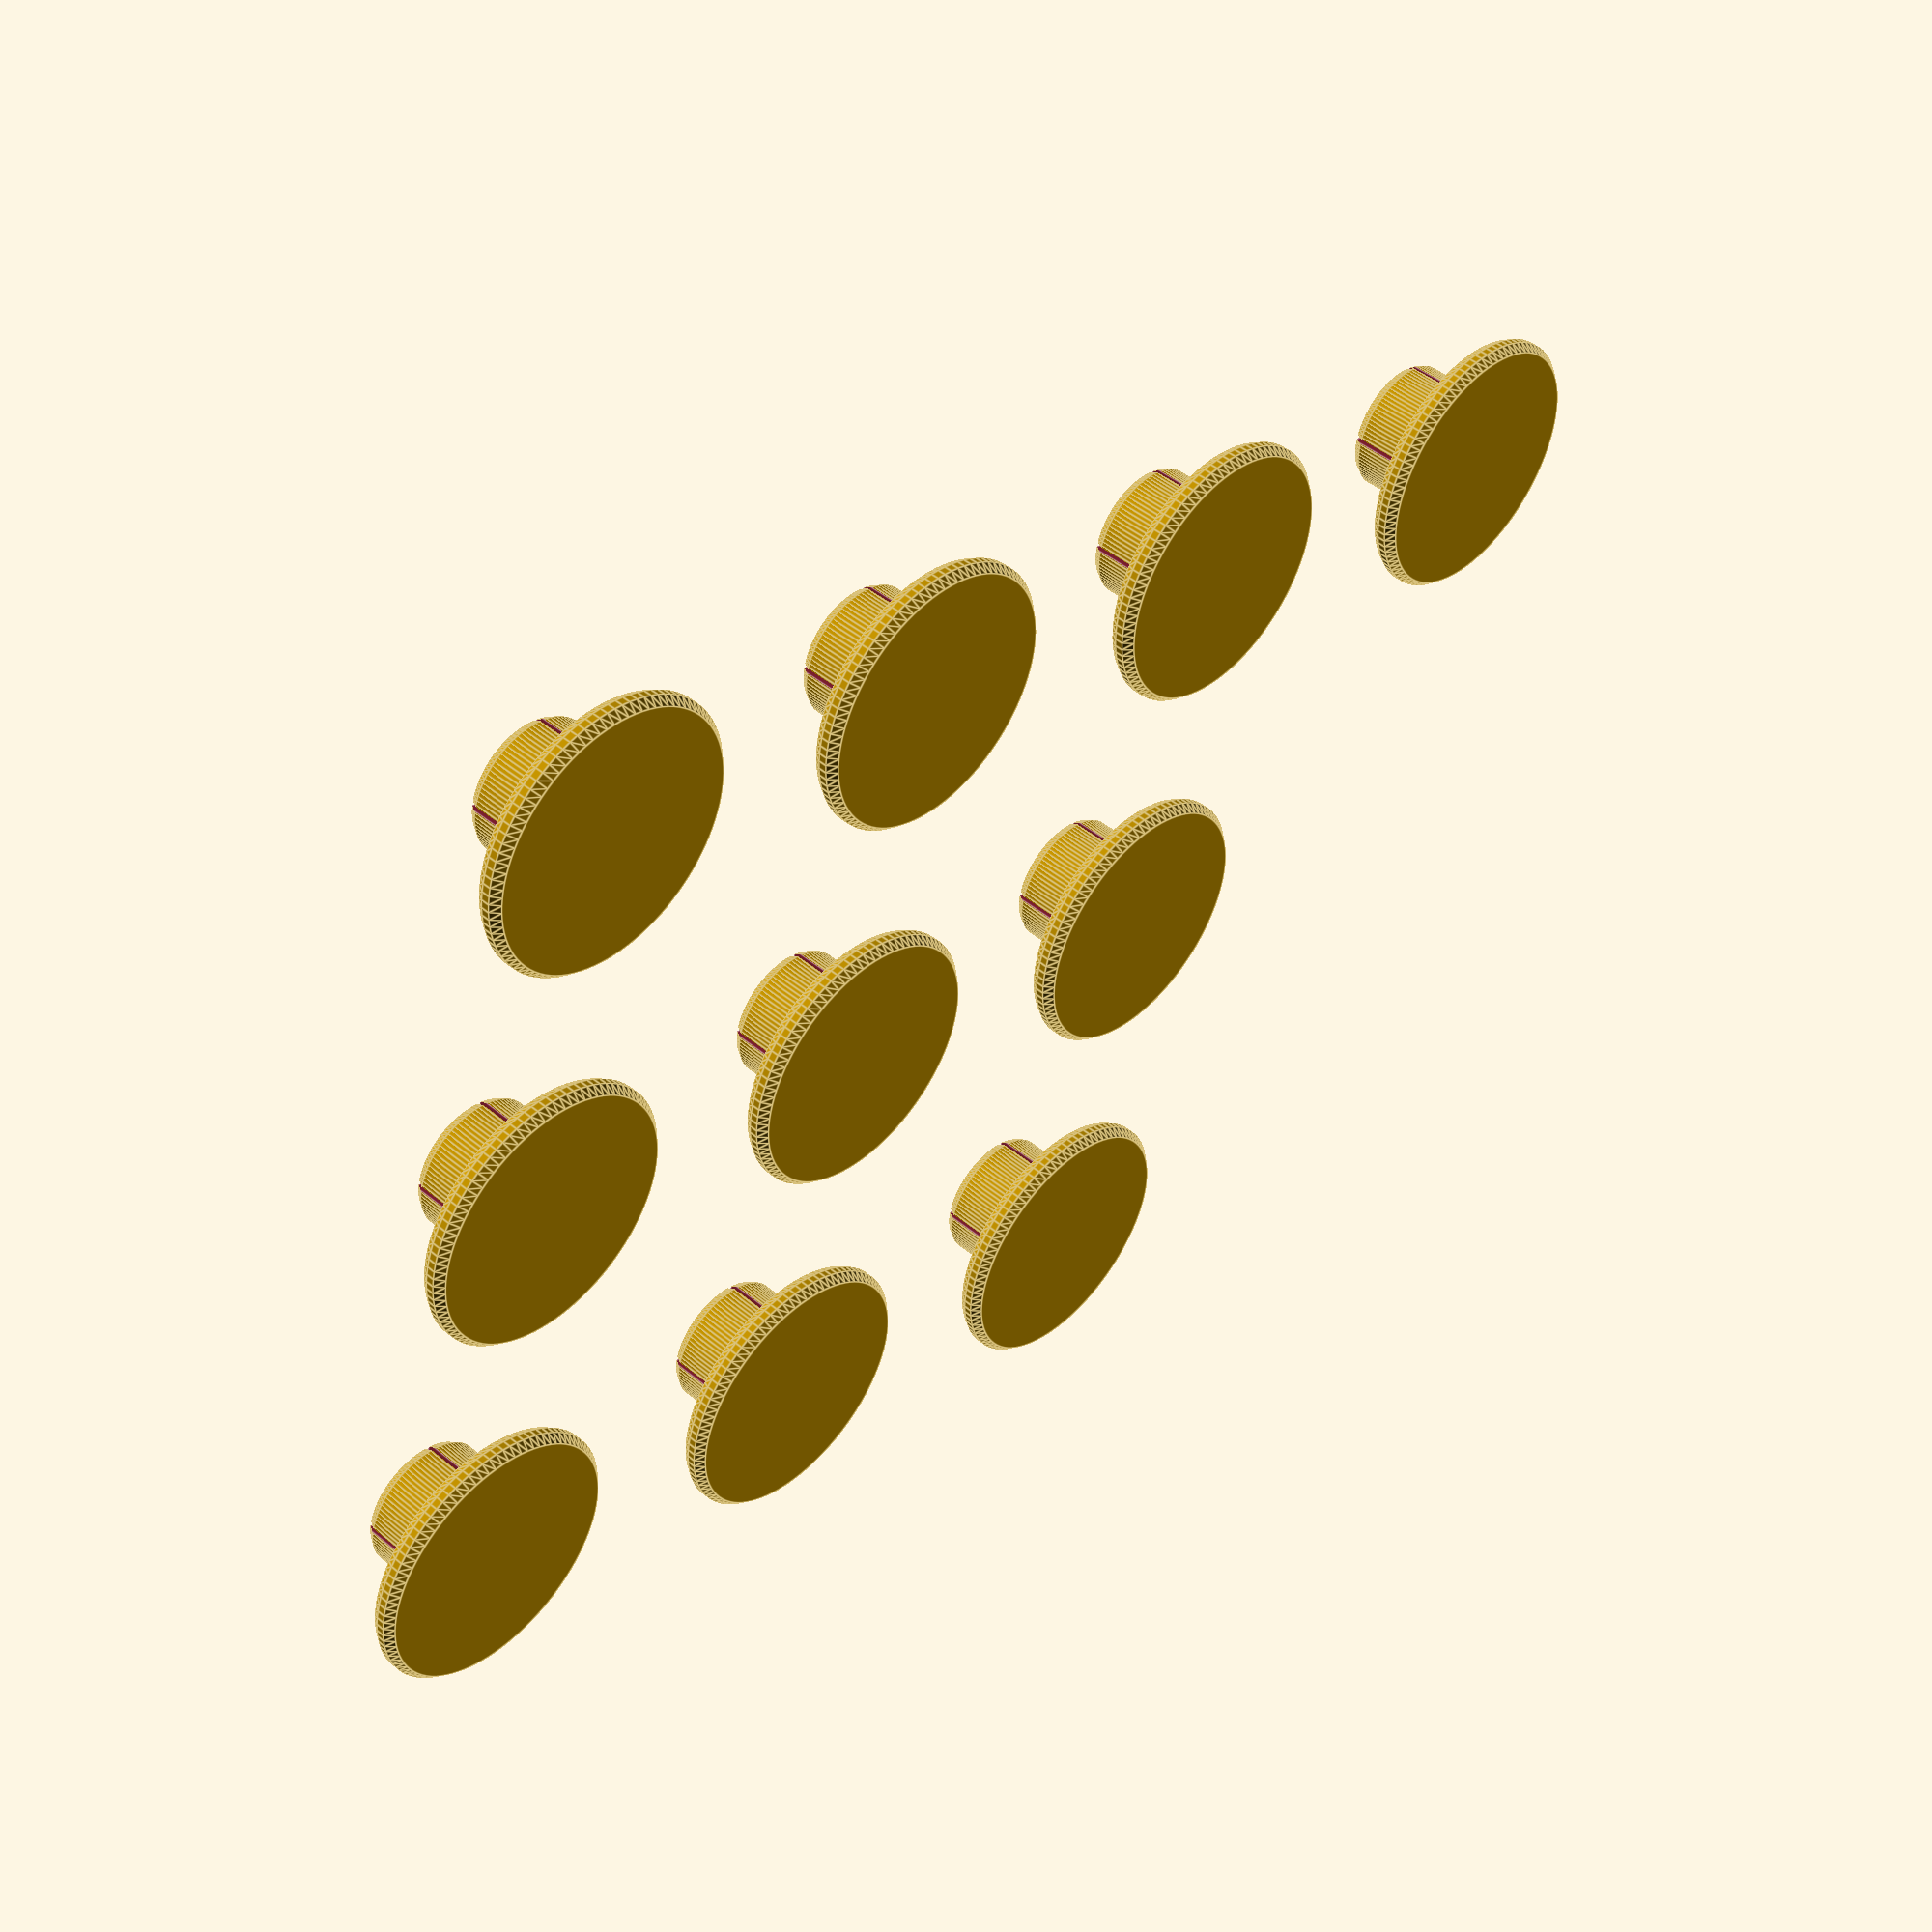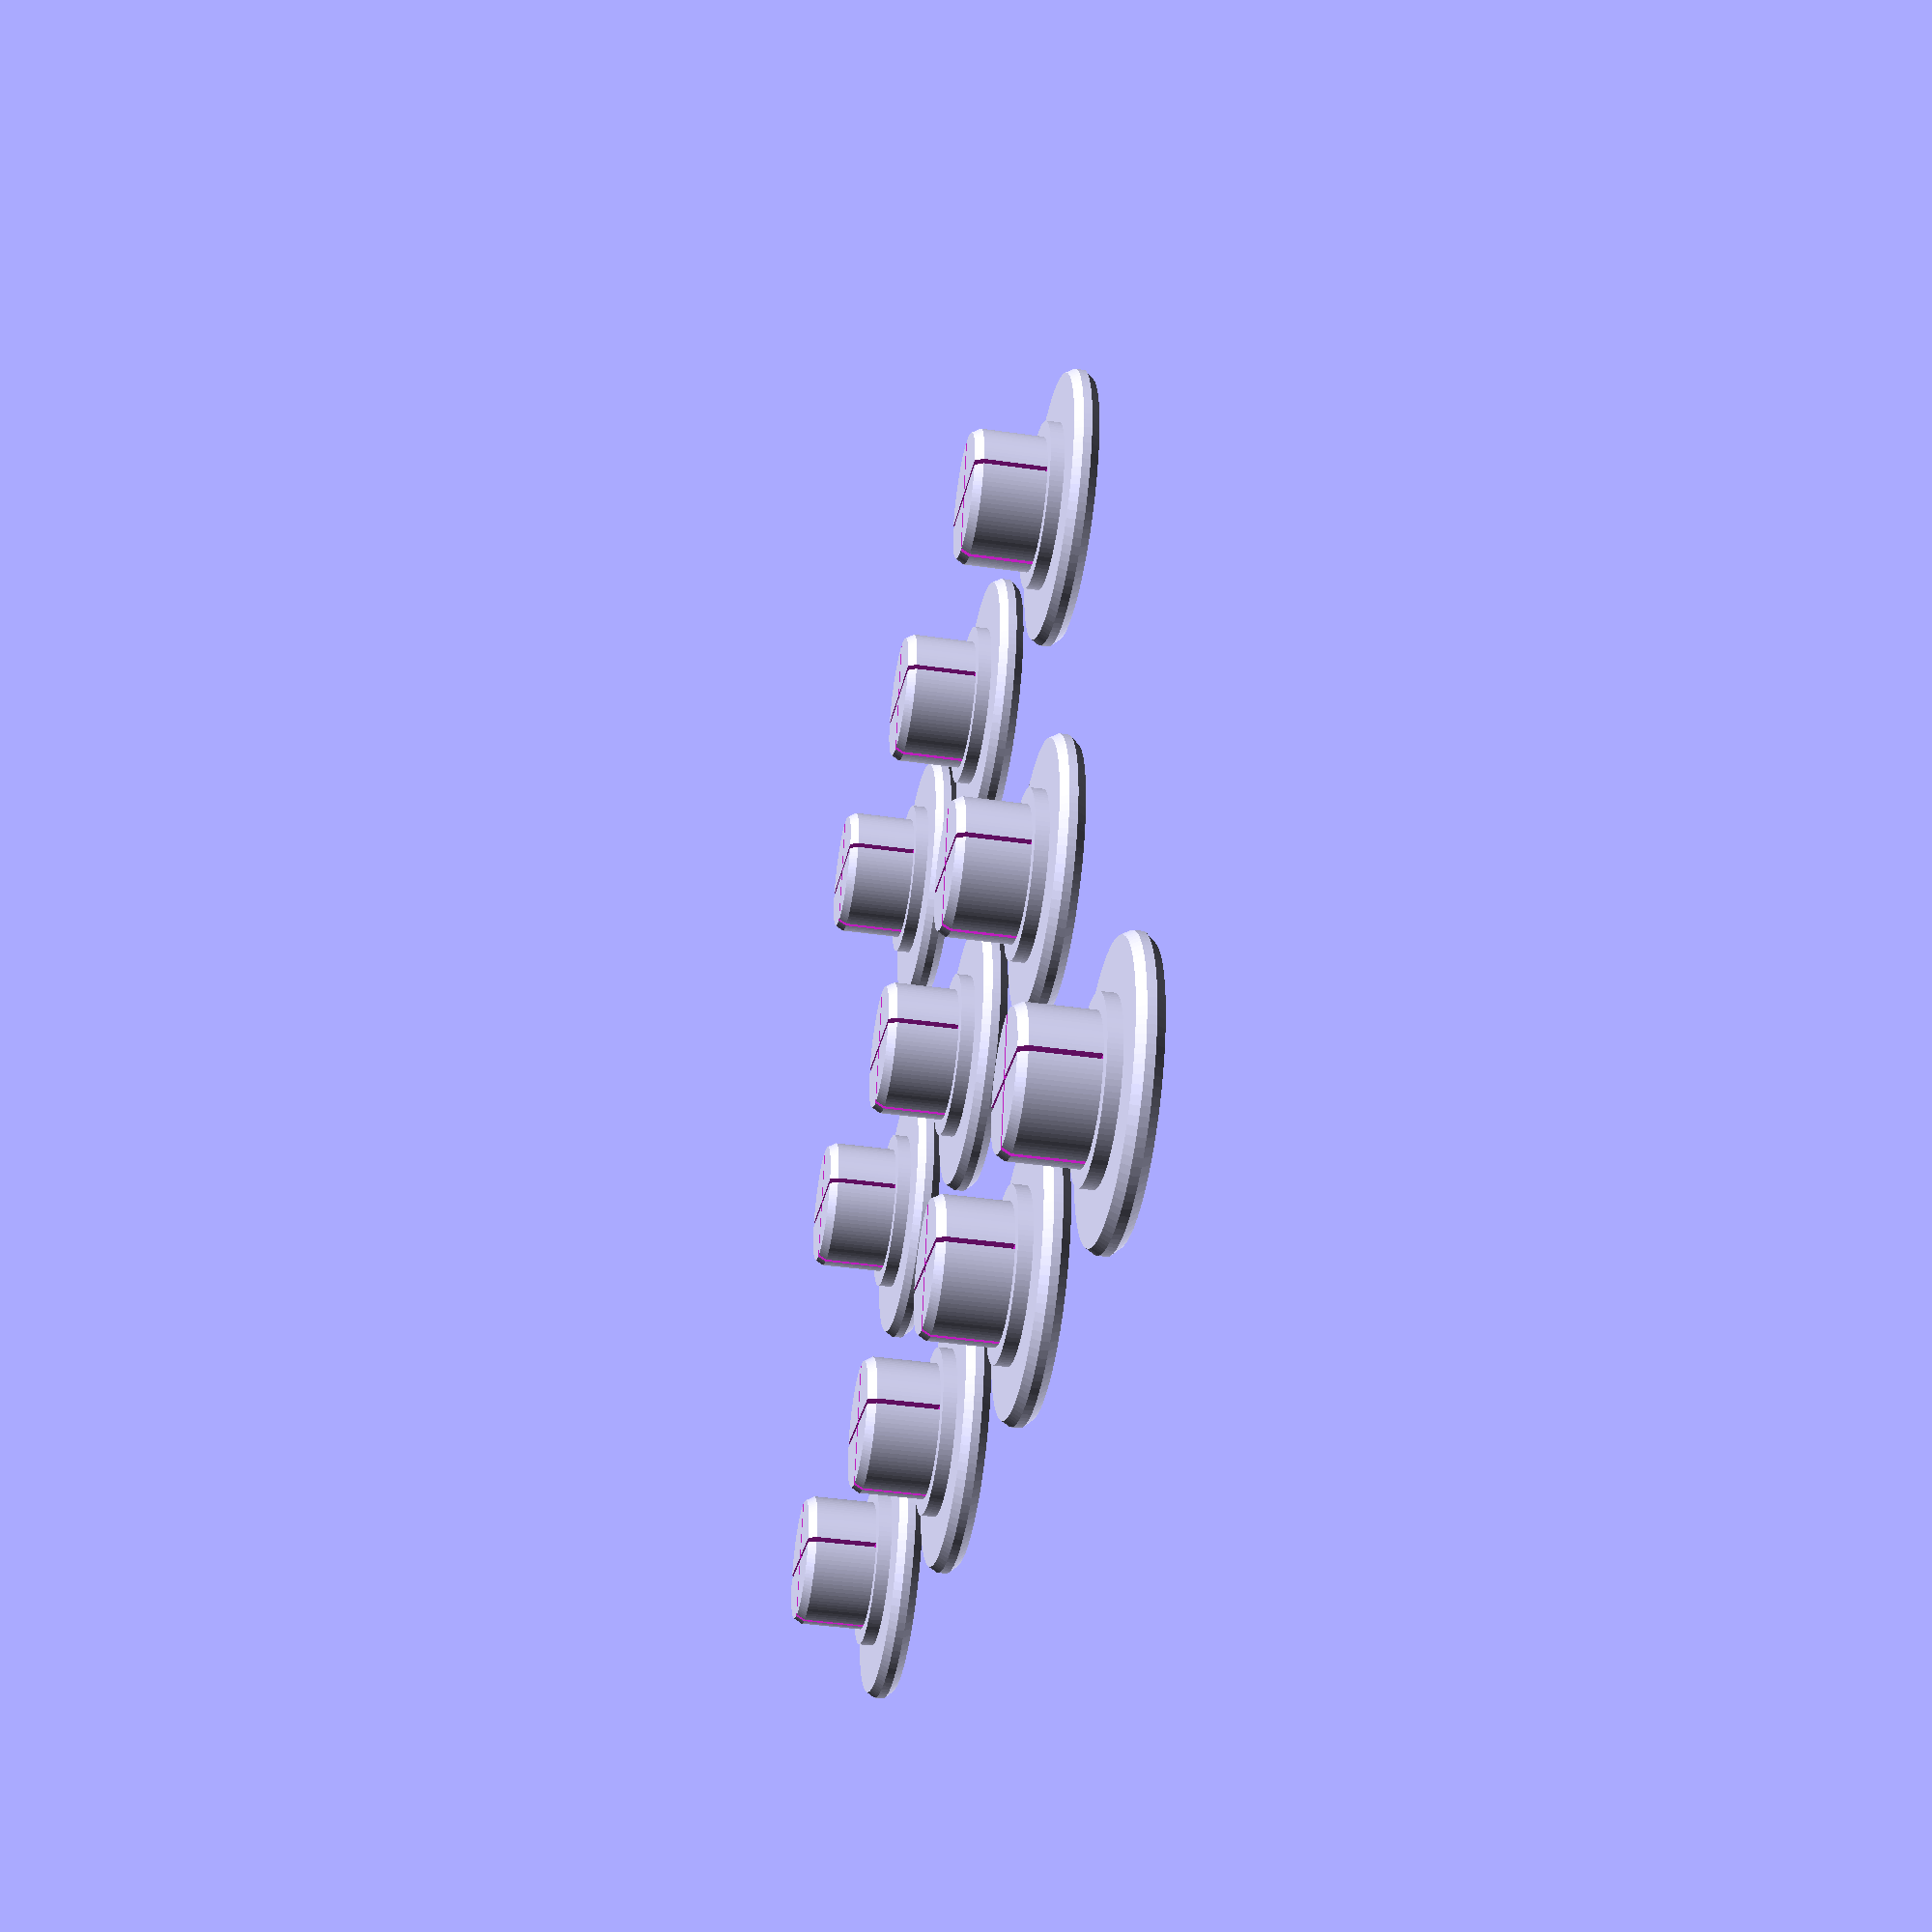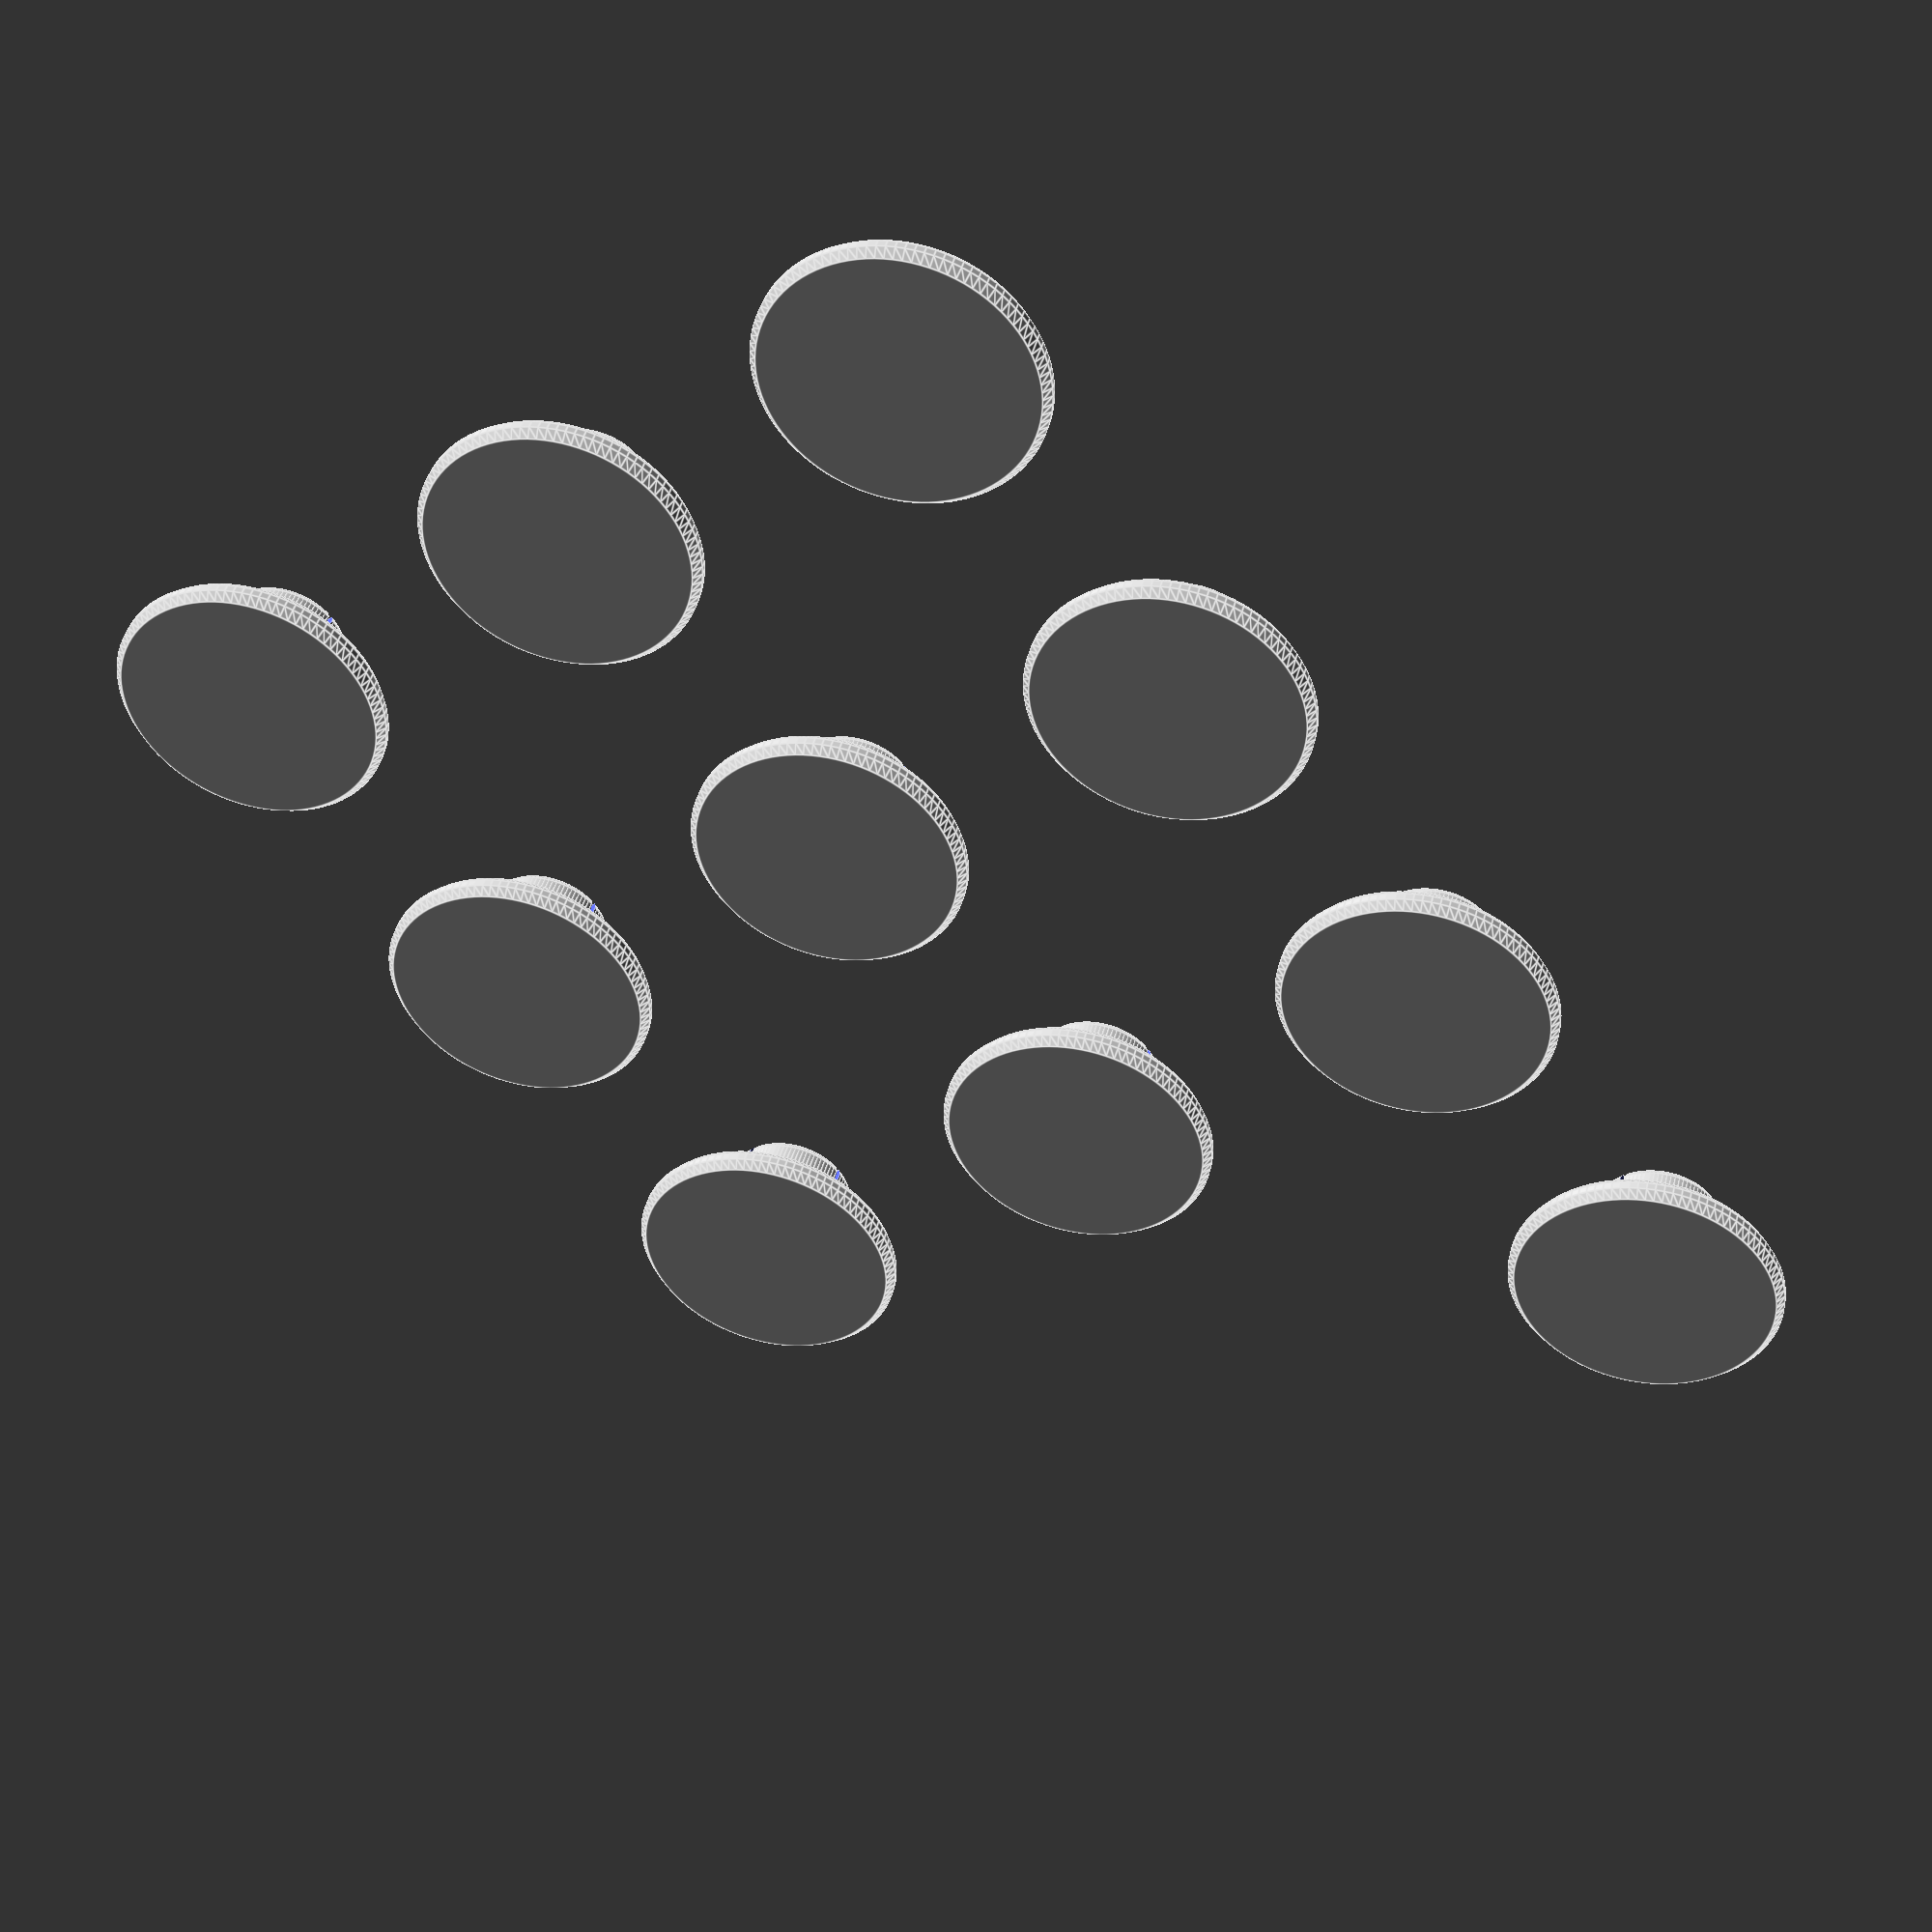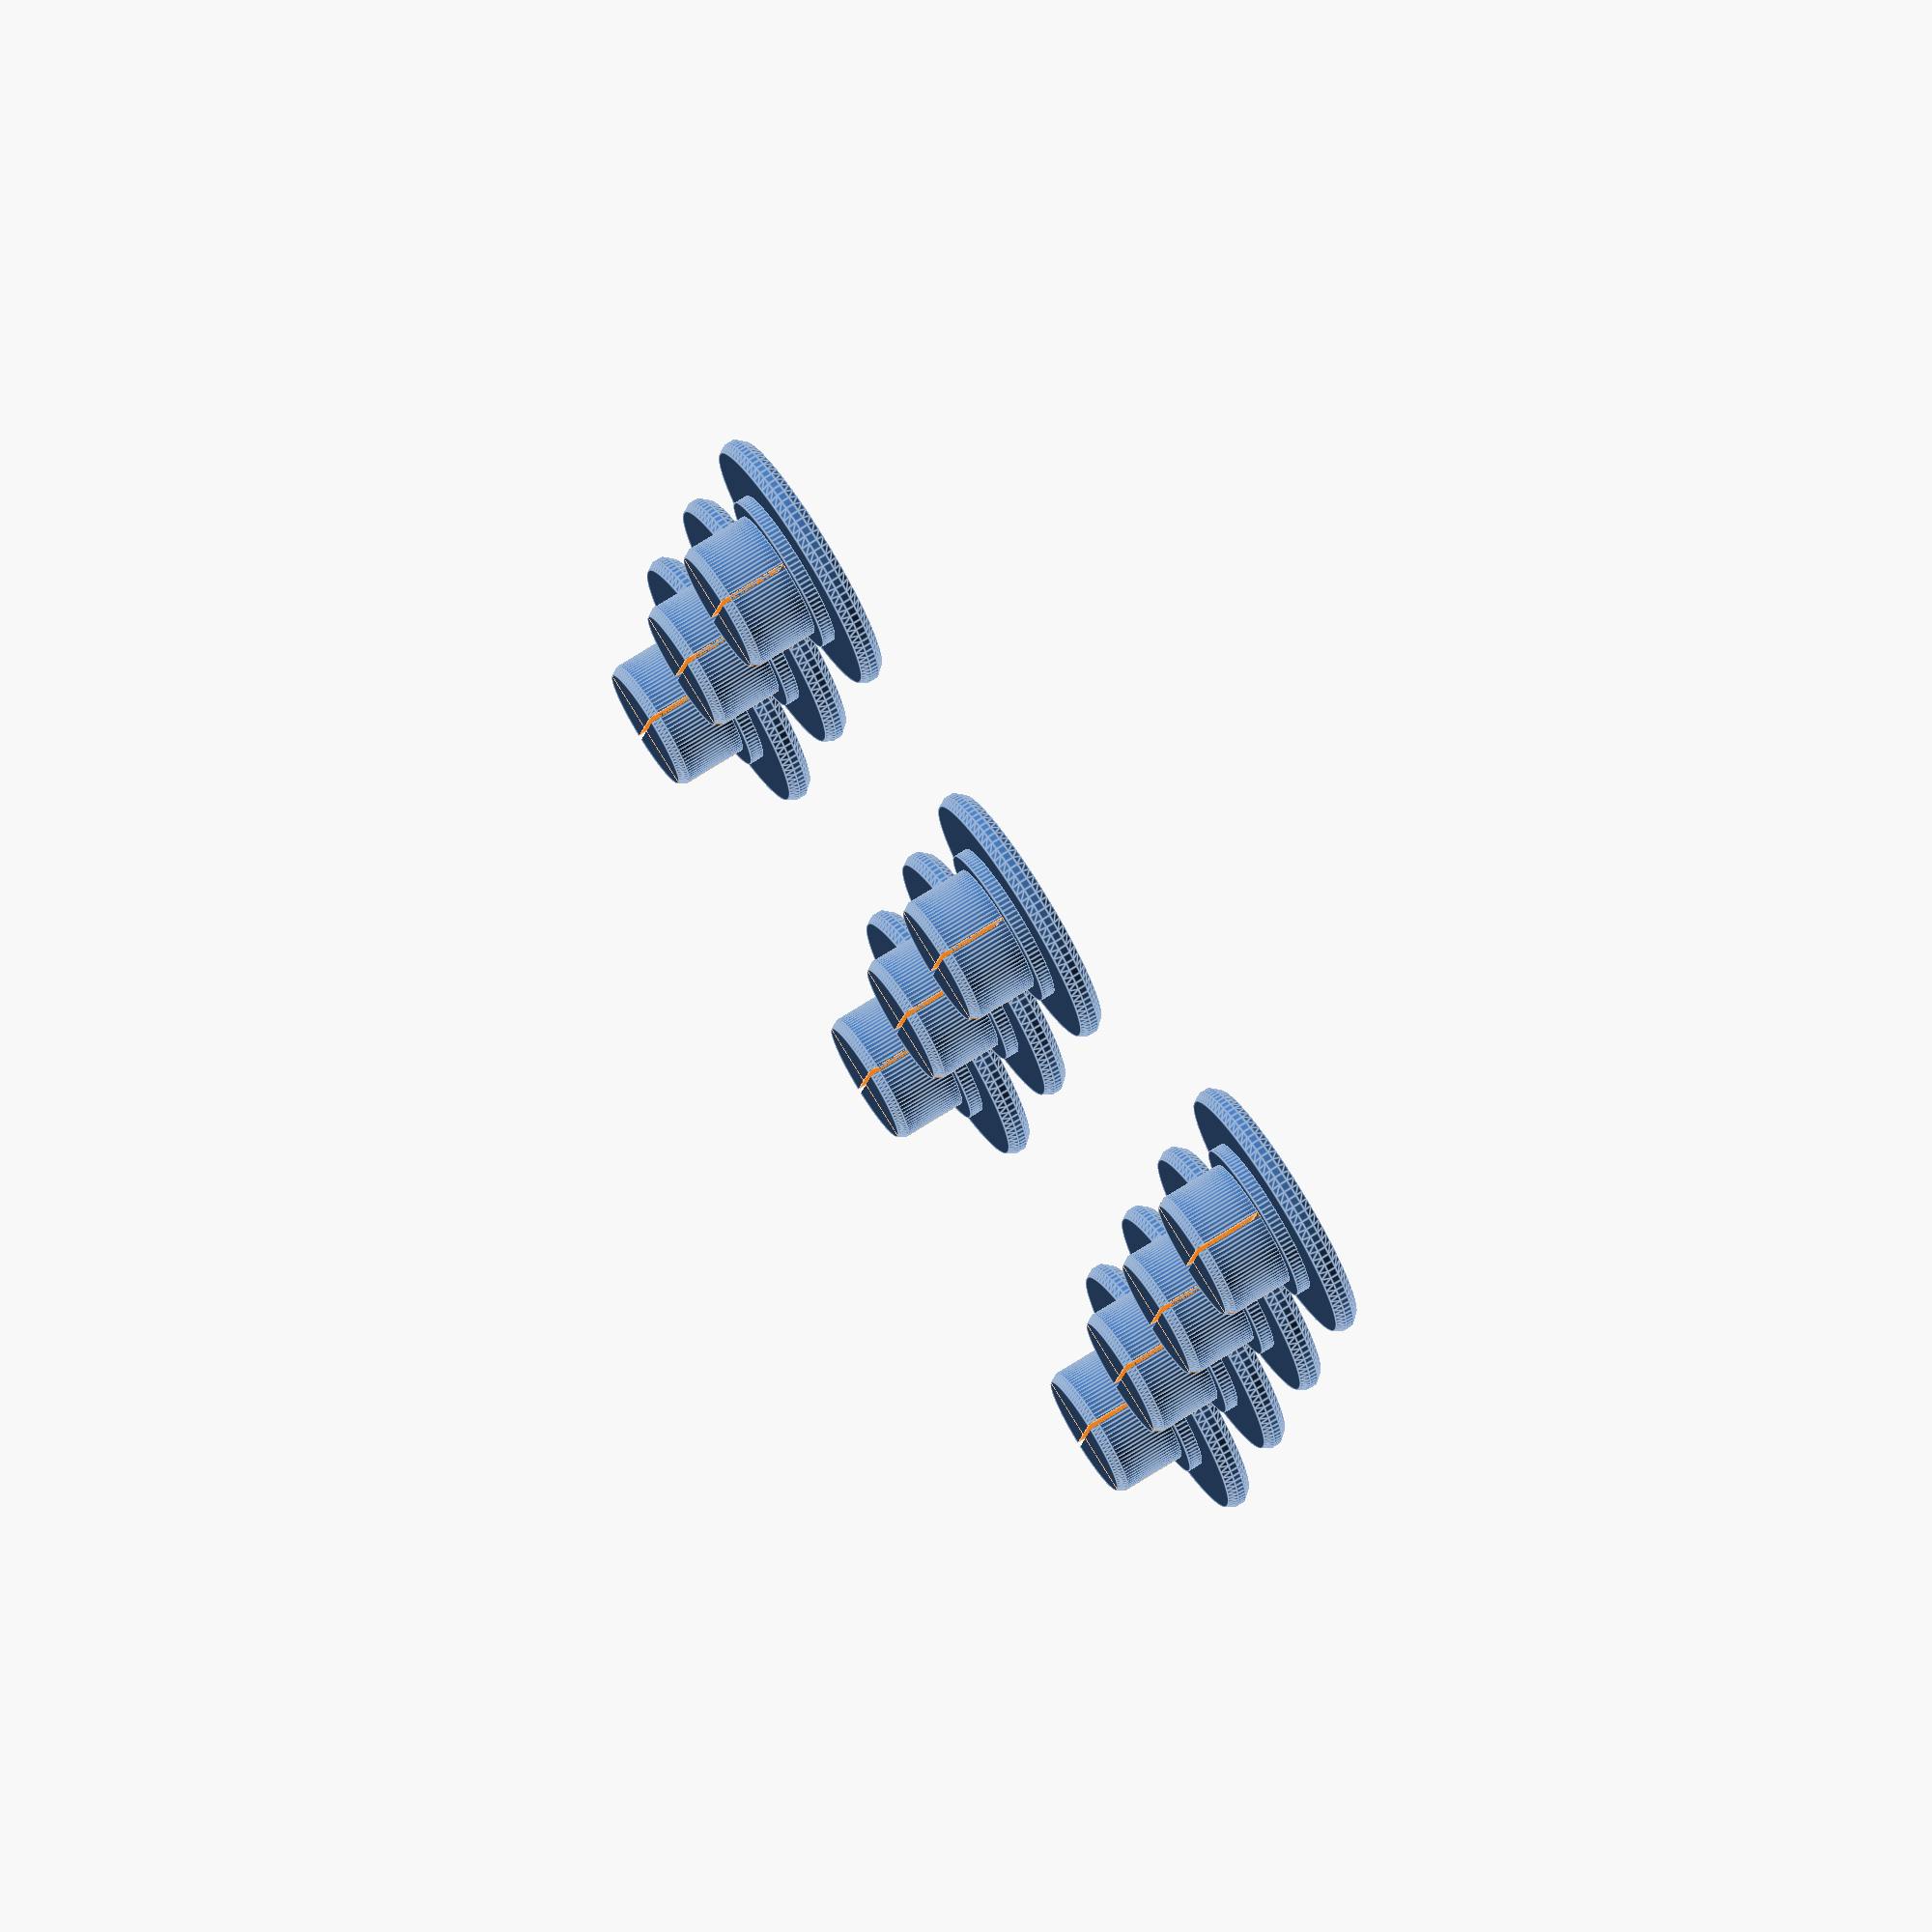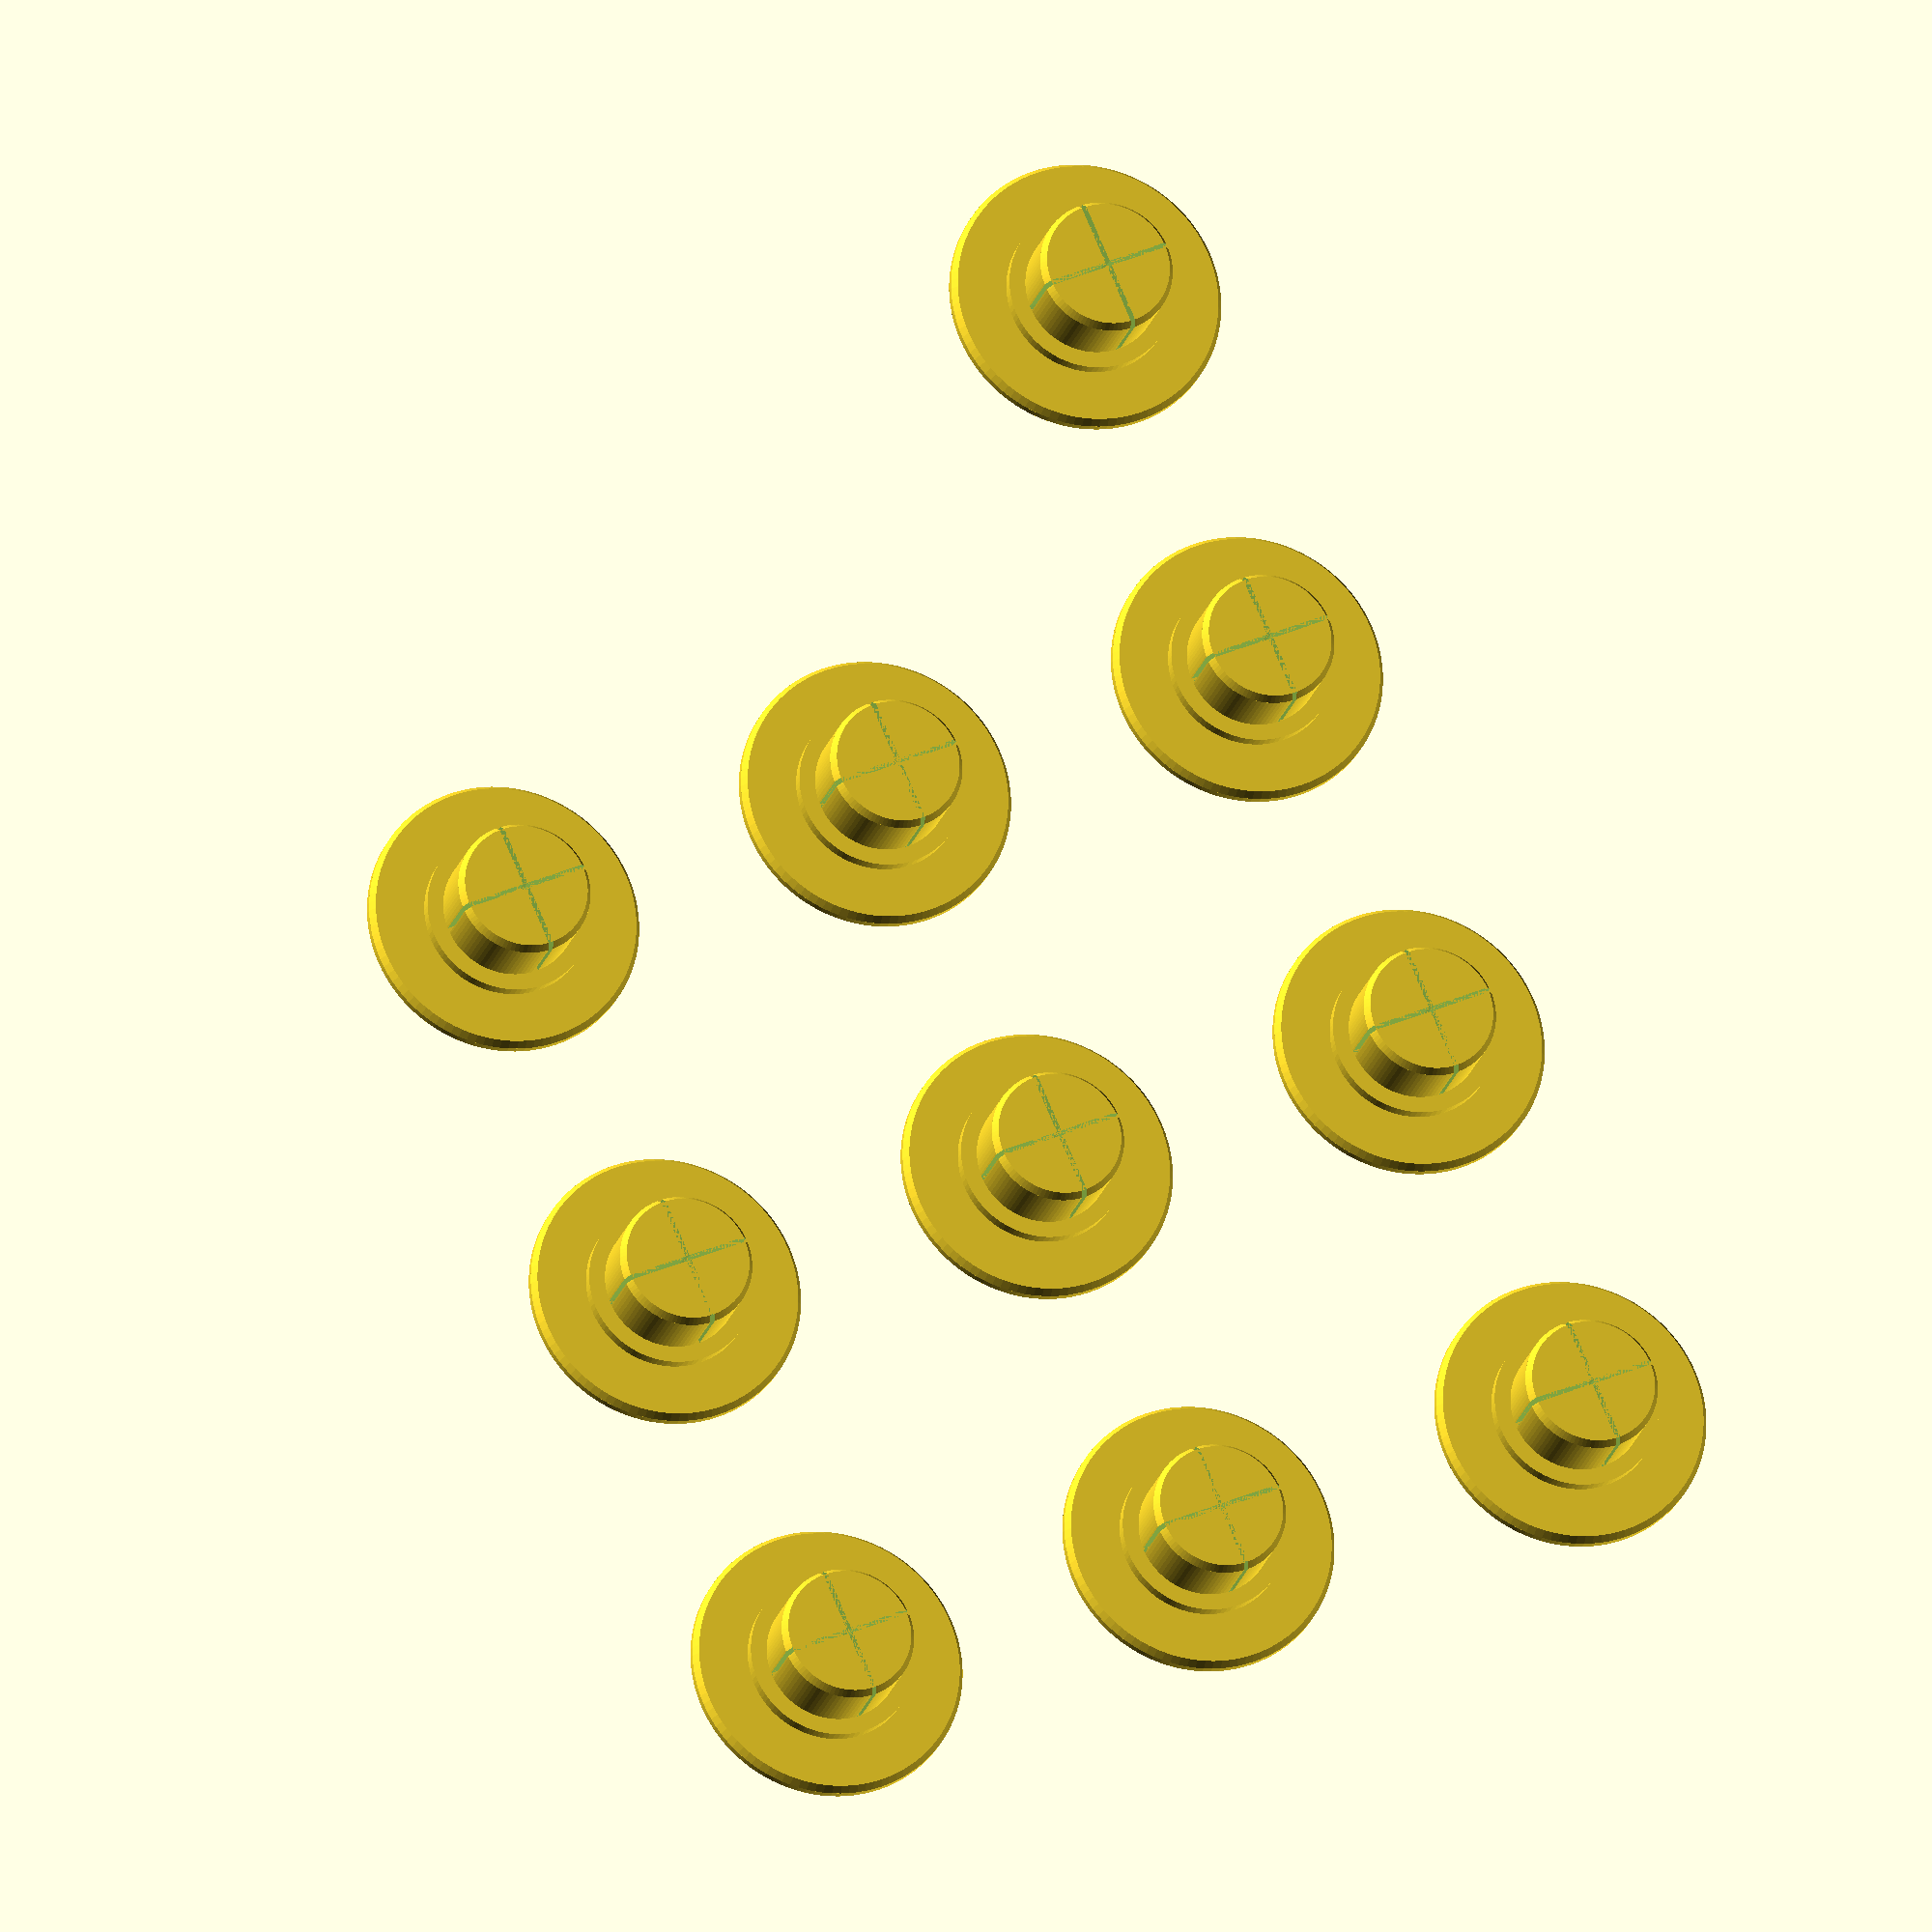
<openscad>
// minimal diameter of cap, for default 2/3 of outer bearing dimension
dMin  = 10;
// thickness of cap
tCap  = 0.925;
// model of bearing
model = 685;
// quantity
qty   = 10;
// tolerance > 0 for snug fit
o     = -0.1;
o2     = -0.3;
// true for slot
slot  = true;

dIn   = bearingDimensions(model)[0]+o;
dOut  = bearingDimensions(model)[1]+o2;
h     = bearingDimensions(model)[2];


$fn   = 100;
zero  = 0.001;

wRim  = 0.1*(dOut-dIn);
tRim  = 0.5;

m     = ceil(sqrt(qty));
n     = ceil(qty/m);
lrc = n - ((n*m)-qty);

d     = max(dMin, dOut*2/3);
w     = tCap/3/sin(60);

echo(dIn,dOut,h,d);

many_caps();

module many_caps()
{
    for(x=[0:m-2])
    {
        for (y=[0:n-1])
        {
            translate([x*(d+5),y*(d+5),h/2+tCap+tRim]) rotate([180,0,0]) flat_cap();
        }
    }
    xl = m-1;
    for (yl=[0:lrc-1])
    {
        translate([xl*(d+5),yl*(d+5),h/2+tCap+tRim]) rotate([180,0,0]) flat_cap();
    }
}


module flat_cap()
{
  difference()
  {  union()
     {
      translate([0,0,o])        cylinder(d1=dIn-w, d2=dIn, h=tCap/3);
      translate([0,0,o+tCap/3]) cylinder(d=dIn, h=h/2-tCap/3-o);
     }
     if(slot)
     {
       translate([-w/4,-dIn/2-zero,o-zero])
          cube([w/2,dIn+2*zero,h/2-o]);
       translate([-dIn/2-zero,-w/4,o-zero])
          cube([dIn+2*zero,w/2,h/2-o]);
     }
  }
  translate([0,0,h/2])               cylinder(d=dIn+2*wRim, h=tRim);
  translate([0,0,h/2+tRim])          cylinder(d1=d-w,d2=d, h=tCap/3);
  translate([0,0,h/2+tRim+tCap/3])   cylinder(d=d, h=tCap/3);
  translate([0,0,h/2+tRim+tCap*2/3]) cylinder(d1=d,d2=d-1.5*w, h=tCap/3);
}


// Bearing dimensions
// model == XXX ? [inner dia, outer dia, width]:
function bearingDimensions(model,mm=1) =
  model == 606      ? [ 6*mm, 17*mm,  6*mm ]:
  model == 607      ? [ 7*mm, 19*mm,  6*mm ]:
  model == 608      ? [ 8*mm, 22*mm,  7*mm ]:
  model == 609      ? [ 9*mm, 24*mm,  7*mm ]:
  model == 623      ? [ 3*mm, 10*mm,  4*mm ]:
  model == 624      ? [ 4*mm, 13*mm,  5*mm ]:
  model == 625      ? [ 5*mm, 16*mm,  5*mm ]:
  model == 626      ? [ 6*mm, 19*mm,  6*mm ]:
  model == 627      ? [ 7*mm, 22*mm,  7*mm ]:
  model == 628      ? [ 8*mm, 24*mm,  8*mm ]:
  model == 629      ? [ 9*mm, 26*mm,  8*mm ]:
  model == 683      ? [ 3*mm, 7 *mm,  2*mm ]:
  model == 685      ? [ 5*mm, 11*mm,  5*mm ]:
  model == 688      ? [ 8*mm, 16*mm,  4*mm ]:
  model == 689      ? [ 9*mm, 17*mm,  5*mm ]:
  model == 696      ? [ 6*mm, 15*mm,  5*mm ]:
  model == 697      ? [ 7*mm, 17*mm,  5*mm ]:
  model == 698      ? [ 8*mm, 19*mm,  6*mm ]:
  model == 6000     ? [10*mm, 26*mm,  8*mm ]:
  model == 6001     ? [12*mm, 28*mm,  8*mm ]:
  model == 6003     ? [17*mm, 35*mm, 10*mm ]:
  model == 6005     ? [25*mm, 47*mm, 12*mm ]:
  model == 6801     ? [12*mm, 21*mm,  5*mm ]:
  model == 6804     ? [20*mm, 32*mm,  7*mm ]:
  model == 6805     ? [25*mm, 37*mm,  7*mm ]:
  model == 6901     ? [12*mm, 24*mm,  6*mm ]:
  model == 6902     ? [15*mm, 28*mm,  7*mm ]:
  model == 6903     ? [17*mm, 30*mm,  7*mm ]:
  model == 6904     ? [20*mm, 37*mm,  9*mm ]:
  model == 6905     ? [25*mm, 42*mm,  9*mm ]:
  model == 6906     ? [30*mm, 47*mm,  9*mm ]:
  model == 6908     ? [40*mm, 62*mm, 12*mm ]:
  model == 18       ? [ 8*mm, 22*mm,  7*mm ]:
  model == 27       ? [ 7*mm, 22*mm,  7*mm ]:
  model == 29       ? [ 9*mm, 26*mm,  8*mm ]:
  model == 75       ? [ 4*mm, 7*mm,  2.5*mm ]:
  model == 101      ? [12*mm, 28*mm,  8*mm ]:
  model == 103      ? [17*mm, 35*mm, 10*mm ]:
  model == 105      ? [25*mm, 47*mm, 12*mm ]:
  model == 200      ? [10*mm, 30*mm,  9*mm ]:
  model == 201      ? [12*mm, 32*mm, 10*mm ]:
  model == 80016    ? [ 6*mm, 17*mm,  6*mm ]:
  model == 80017    ? [ 7*mm, 19*mm,  6*mm ]:
  model == 80018    ? [ 8*mm, 22*mm,  7*mm ]:
  model == 80019    ? [ 9*mm, 24*mm,  7*mm ]:
  model == 80023    ? [ 3*mm, 10*mm,  4*mm ]:
  model == 80024    ? [ 4*mm, 13*mm,  5*mm ]:
  model == 80025    ? [ 5*mm, 16*mm,  5*mm ]:
  model == 80026    ? [ 6*mm, 19*mm,  6*mm ]:
  model == 80027    ? [ 7*mm, 22*mm,  7*mm ]:
  model == 80028    ? [ 8*mm, 24*mm,  8*mm ]:
  model == 80029    ? [ 9*mm, 26*mm,  8*mm ]:
  model == 80100    ? [10*mm, 26*mm,  8*mm ]:
  model == 180016   ? [ 6*mm, 17*mm,  6*mm ]:
  model == 180017   ? [ 7*mm, 19*mm,  6*mm ]:
  model == 180018   ? [ 8*mm, 22*mm,  7*mm ]:
  model == 180019   ? [ 9*mm, 24*mm,  7*mm ]:
  model == 180023   ? [ 3*mm, 10*mm,  4*mm ]:
  model == 180024   ? [ 4*mm, 13*mm,  5*mm ]:
  model == 180025   ? [ 5*mm, 16*mm,  5*mm ]:
  model == 180026   ? [ 6*mm, 19*mm,  6*mm ]:
  model == 180027   ? [ 7*mm, 22*mm,  7*mm ]:
  model == 180028   ? [ 8*mm, 24*mm,  8*mm ]:
  model == 180029   ? [ 9*mm, 26*mm,  8*mm ]:
  model == 180100   ? [10*mm, 26*mm,  8*mm ]:
  model == 180101   ? [12*mm, 28*mm,  8*mm ]:
  model == 180102   ? [15*mm, 32*mm,  9*mm ]:
  model == 180103   ? [17*mm, 35*mm, 10*mm ]:
  model == 180104   ? [20*mm, 42*mm, 12*mm ]:
  model == 180200   ? [10*mm, 30*mm,  9*mm ]:
  model == 180201   ? [12*mm, 32*mm, 10*mm ]:
  model == 1000083  ? [ 3*mm,  7*mm,  2*mm ]:
  model == 1000088  ? [ 8*mm, 16*mm,  4*mm ]:
  model == 1000096  ? [ 6*mm, 15*mm,  5*mm ]:
  model == 1000097  ? [ 7*mm, 17*mm,  5*mm ]:
  model == 1000098  ? [ 8*mm, 19*mm,  6*mm ]:
  model == 1000801  ? [12*mm, 21*mm,  5*mm ]:
  model == 1000804  ? [20*mm, 32*mm,  7*mm ]:
  model == 1000805  ? [25*mm, 37*mm,  7*mm ]:
  model == 1000900  ? [10*mm, 22*mm,  6*mm ]:
  model == 1000901  ? [12*mm, 24*mm,  6*mm ]:
  model == 1000902  ? [15*mm, 28*mm,  7*mm ]:
  model == 1000903  ? [17*mm, 30*mm,  7*mm ]:
  model == 1000904  ? [20*mm, 37*mm,  9*mm ]:
  model == 1000905  ? [25*mm, 42*mm,  9*mm ]:
  model == 1000906  ? [30*mm, 47*mm,  9*mm ]:
  model == 1000908  ? [40*mm, 62*mm, 12*mm ]:
                      [ 8*mm, 22*mm,  7*mm ]; // this is the default

</openscad>
<views>
elev=134.4 azim=345.3 roll=46.7 proj=p view=edges
elev=40.5 azim=14.3 roll=80.0 proj=p view=solid
elev=136.8 azim=307.4 roll=346.6 proj=p view=edges
elev=286.0 azim=279.3 roll=57.8 proj=o view=edges
elev=20.3 azim=246.5 roll=346.4 proj=o view=wireframe
</views>
